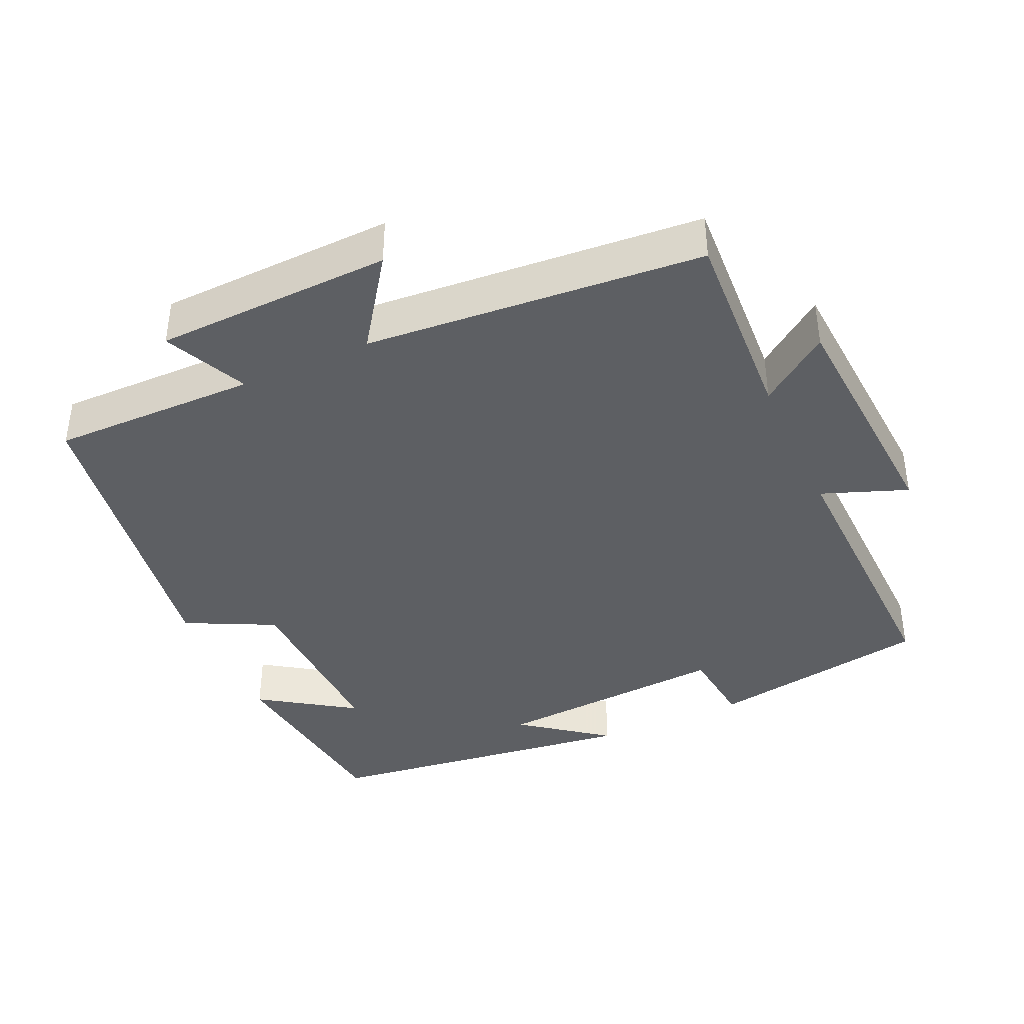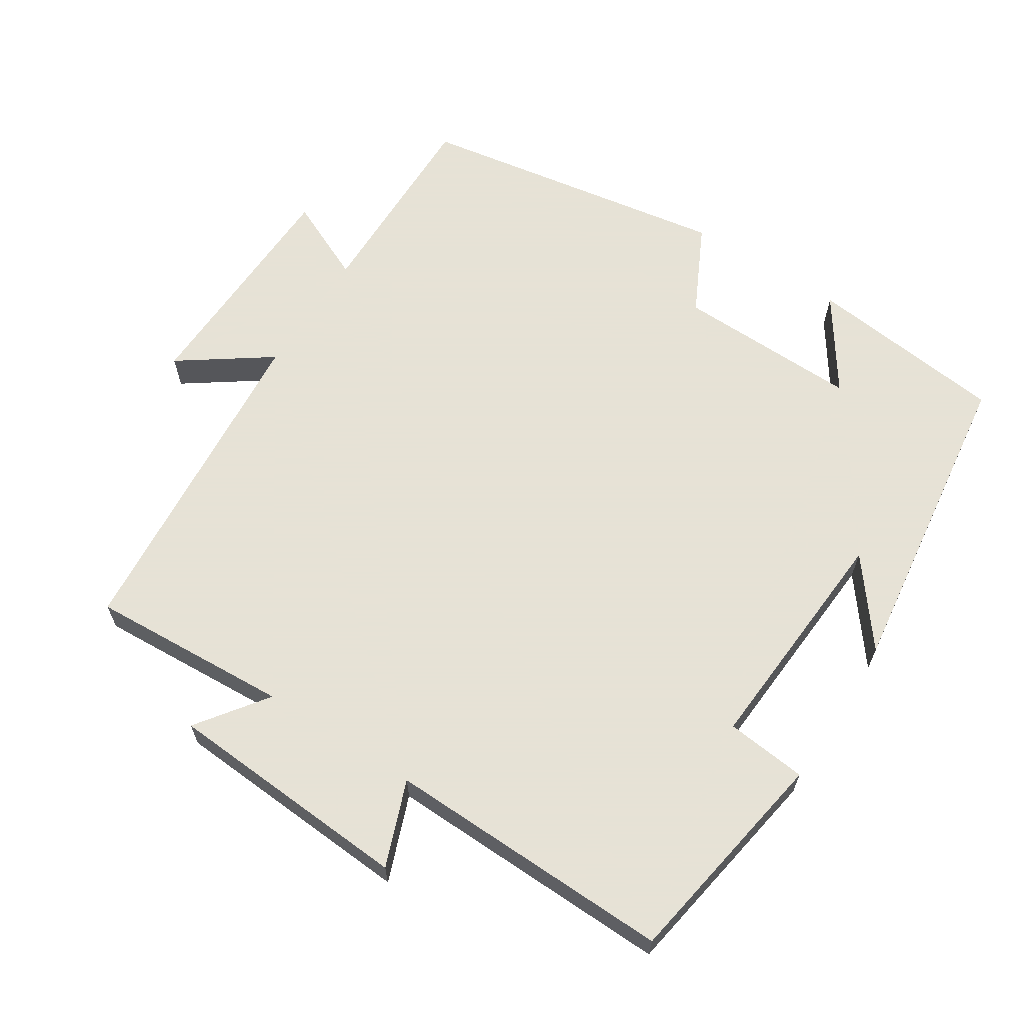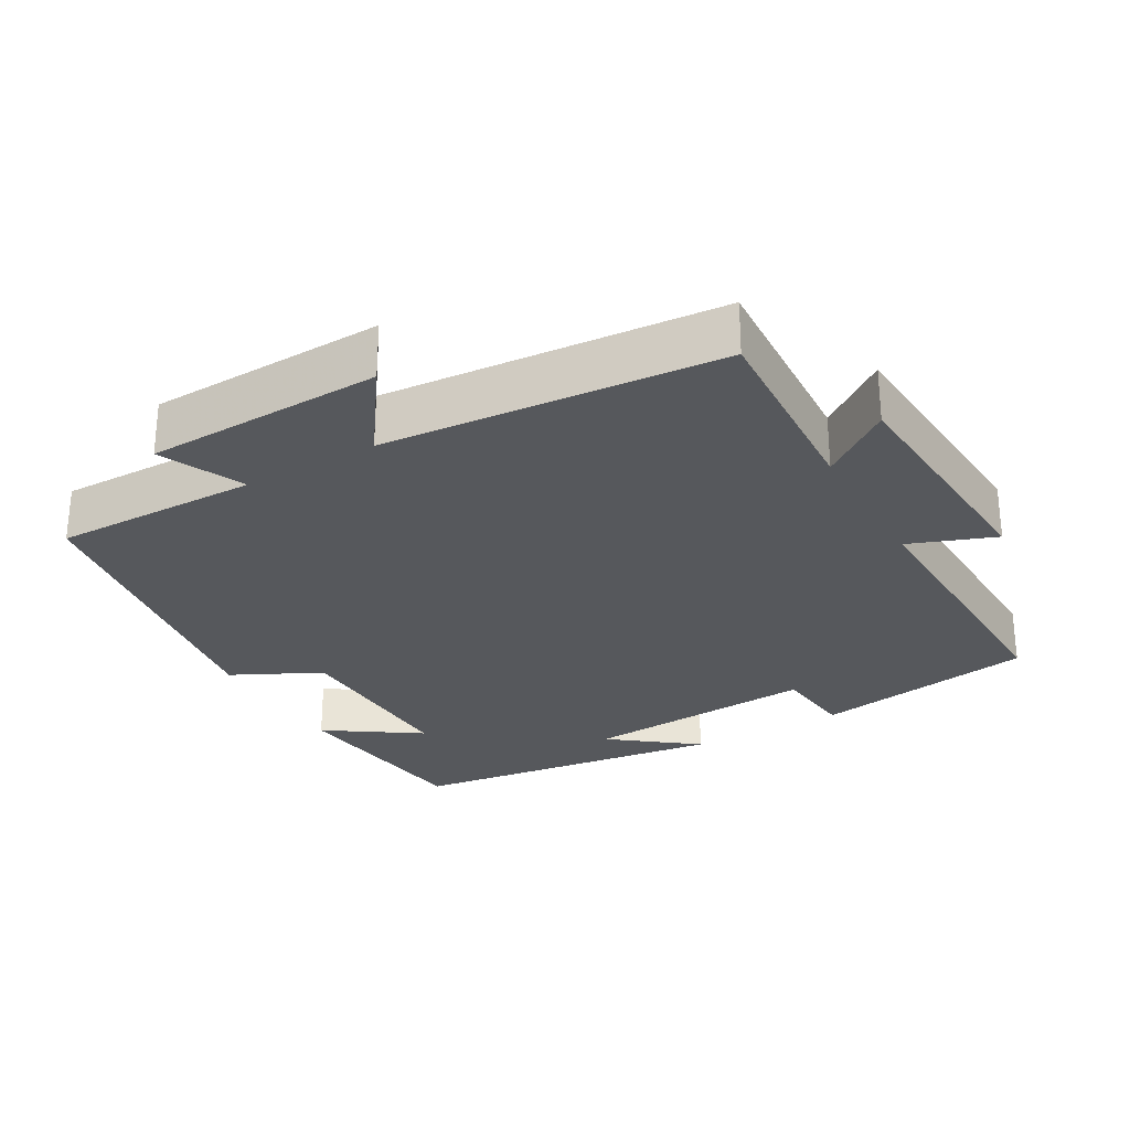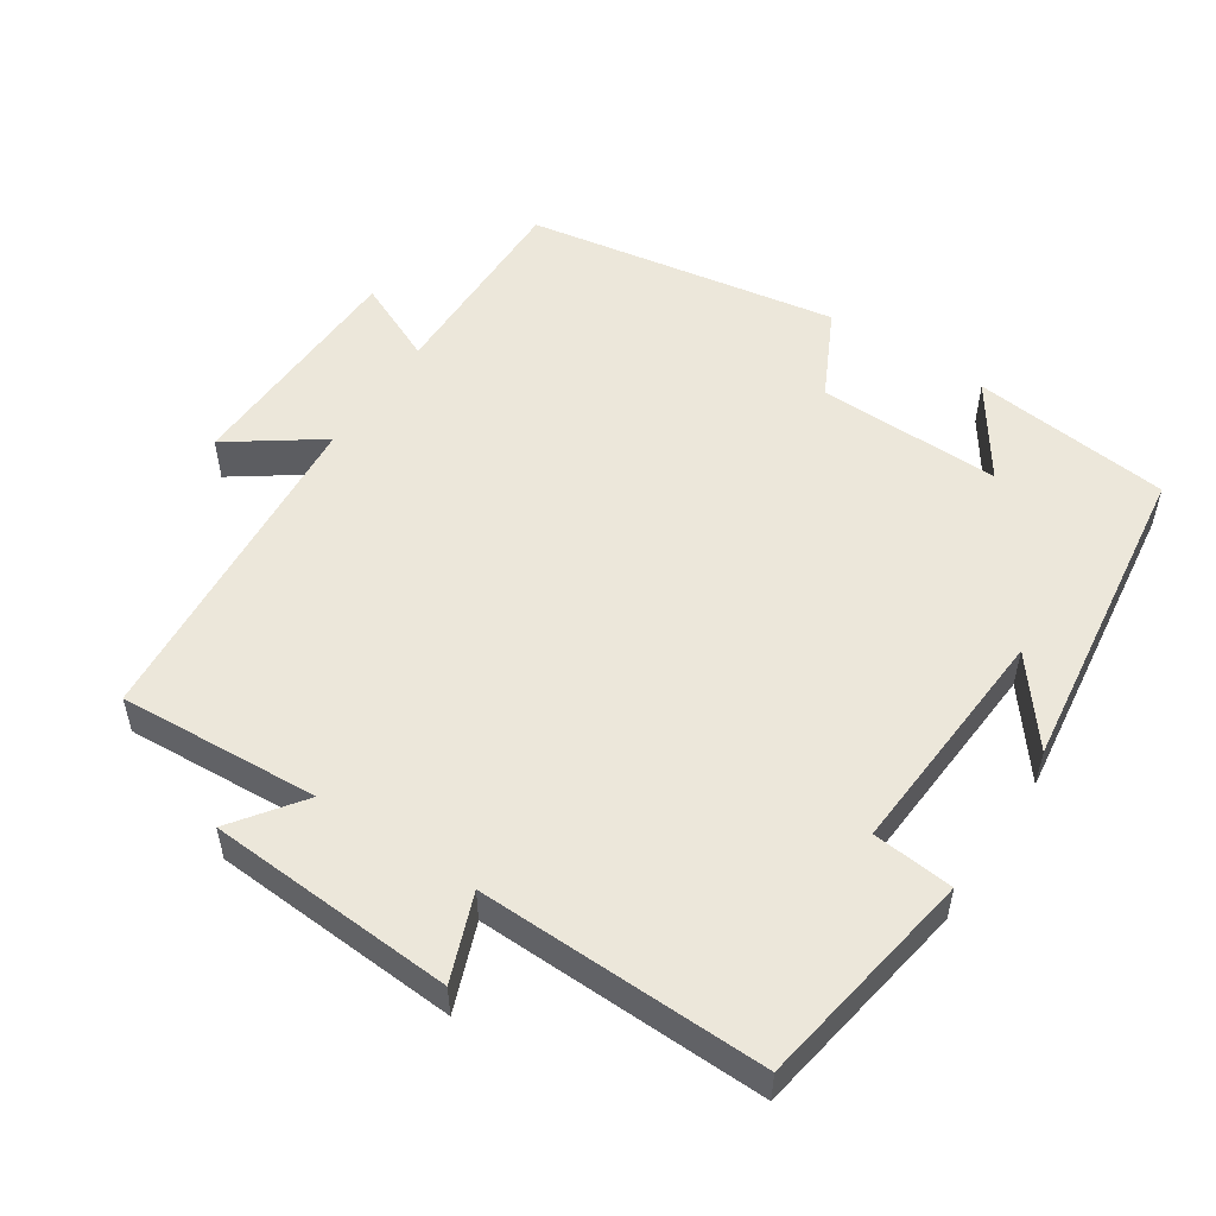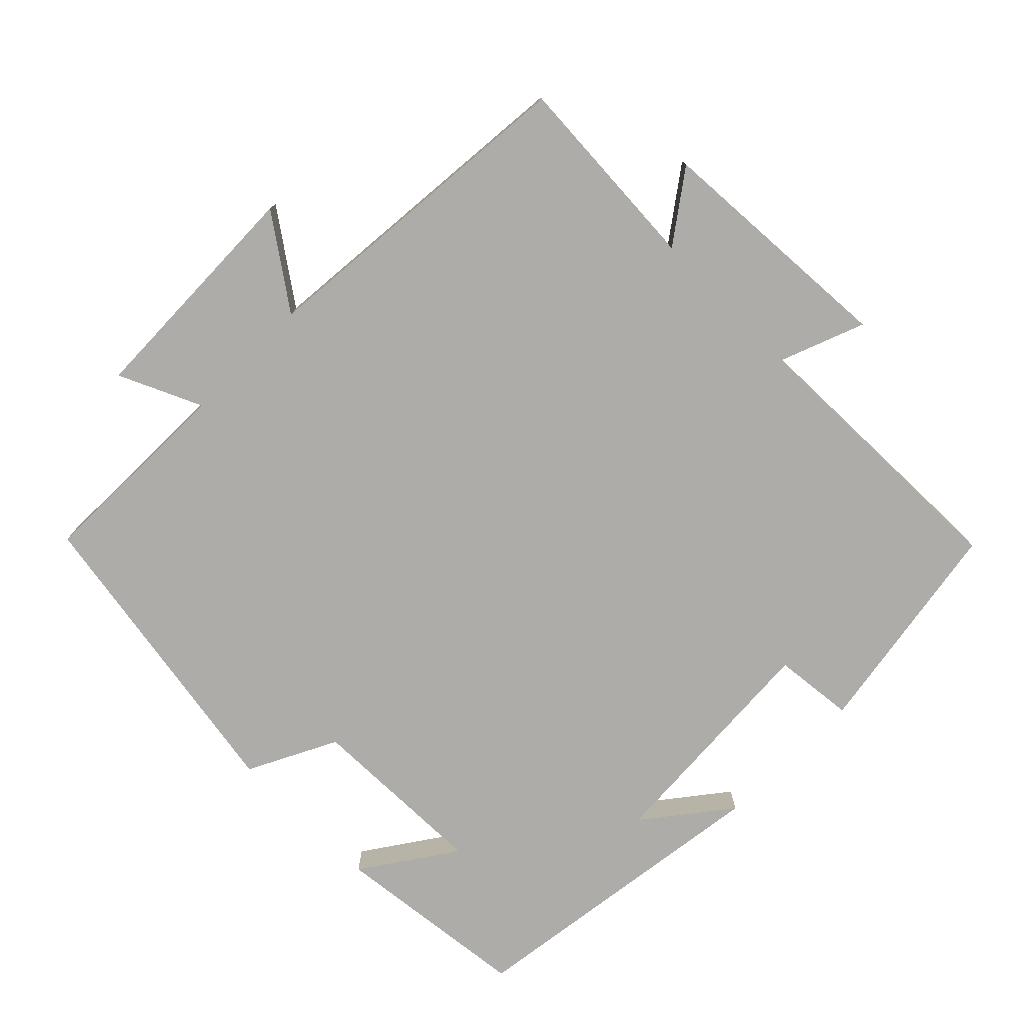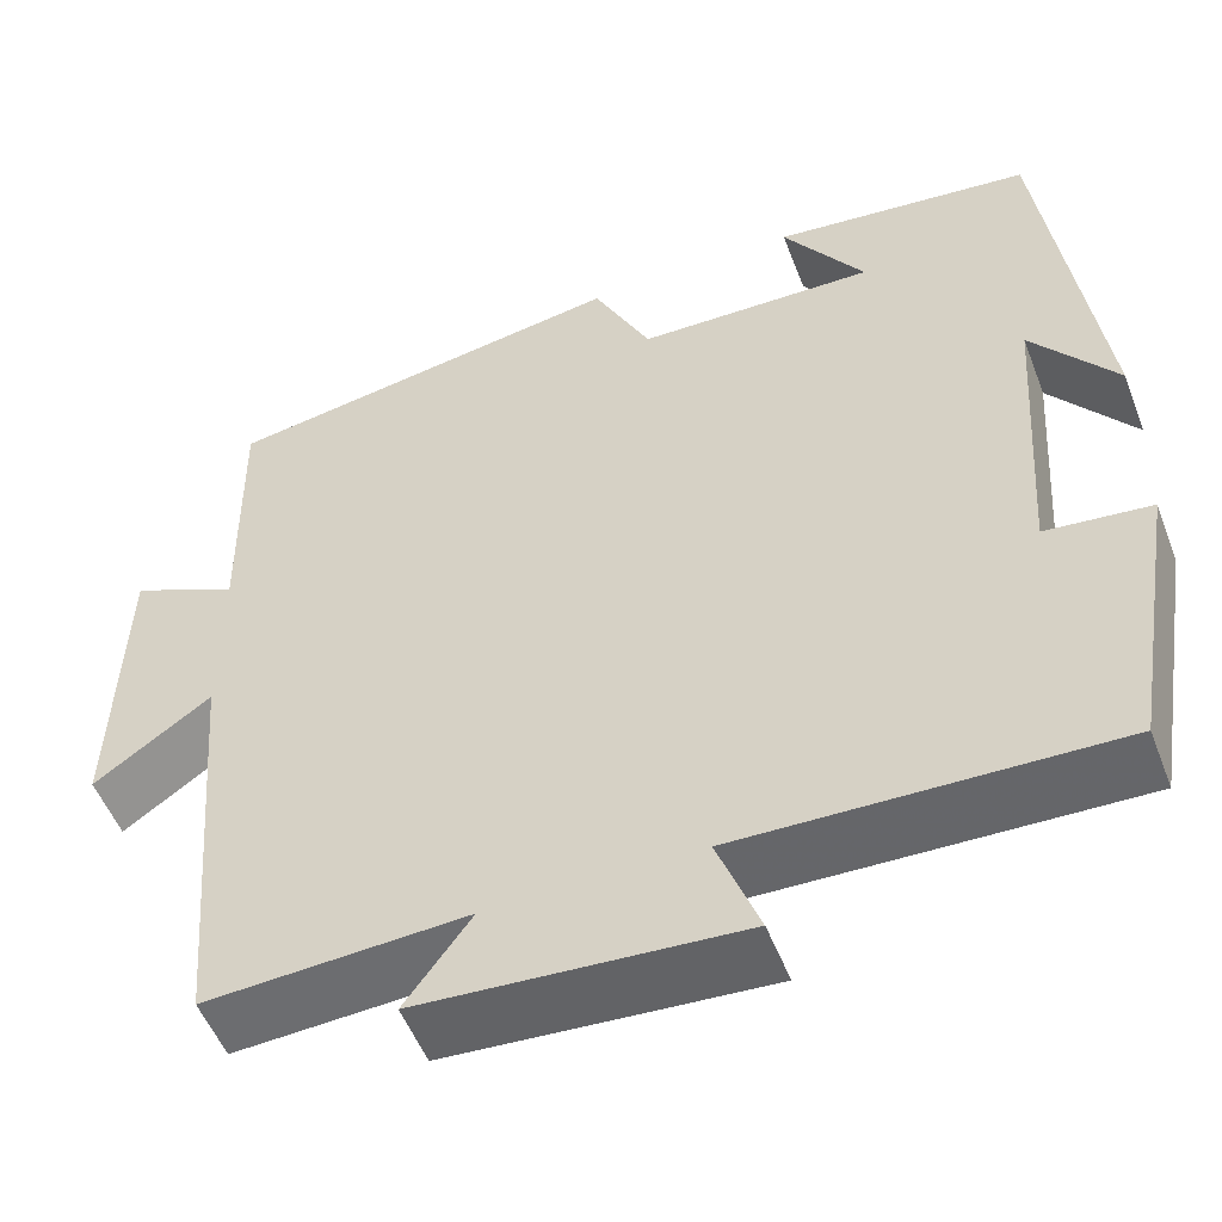
<metadata>
{"format":"obj","ext":"obj","renderer":"f3d","projection":"perspective","resolution":1024,"background":"white","views":[{"elev":-39.8,"azim":114.6,"up":"+Y"},{"elev":63.8,"azim":-147.3,"up":"+Y"},{"elev":-27.8,"azim":119.9,"up":"+Y"},{"elev":52.7,"azim":-146.7,"up":"+Y"},{"elev":-76.6,"azim":135.0,"up":"+Y"},{"elev":-52.6,"azim":-159.1,"up":"+Z"}]}
</metadata>
<code>
v -0.448 0.07 -0.51
v -0.5 0.07 -0.2
v -0.387 0.07 -0.188
v -0.409 0.07 0.14
v -0.5 0.07 0.022
v -0.441 0.07 0.468
v -0.163 0.07 0.5
v -0.251 0.07 0.37
v 0.005 0.07 0.376
v 0.067 0.07 0.5
v 0.504 0.07 0.428
v 0.5 0.07 0.141
v 0.616 0.07 0.194
v 0.626 0.07 -0.136
v 0.5 0.07 -0.047
v 0.461 0.07 -0.516
v 0.181 0.07 -0.5
v 0.252 0.07 -0.597
v -0.092 0.07 -0.619
v -0.047 0.07 -0.5
v -0.448 0 -0.51
v -0.5 0 -0.2
v -0.387 0 -0.188
v -0.409 0 0.14
v -0.5 0 0.022
v -0.441 0 0.468
v -0.163 0 0.5
v -0.251 0 0.37
v 0.005 0 0.376
v 0.067 0 0.5
v 0.504 0 0.428
v 0.5 0 0.141
v 0.616 0 0.194
v 0.626 0 -0.136
v 0.5 0 -0.047
v 0.461 0 -0.516
v 0.181 0 -0.5
v 0.252 0 -0.597
v -0.092 0 -0.619
v -0.047 0 -0.5
f 17 18 19 20
f 15 16 17
f 15 17 20
f 12 13 14 15
f 12 15 20 1
f 9 10 11 12
f 8 9 12 1
f 6 7 8
f 5 6 8
f 4 5 8
f 3 4 8
f 1 2 3
f 1 3 8
f 40 39 38 37
f 37 36 35
f 40 37 35
f 35 34 33 32
f 21 40 35 32
f 32 31 30 29
f 21 32 29 28
f 28 27 26
f 28 26 25
f 28 25 24
f 28 24 23
f 23 22 21
f 28 23 21
f 1 21 22 2
f 2 22 23 3
f 3 23 24 4
f 4 24 25 5
f 5 25 26 6
f 6 26 27 7
f 7 27 28 8
f 8 28 29 9
f 9 29 30 10
f 10 30 31 11
f 11 31 32 12
f 12 32 33 13
f 13 33 34 14
f 14 34 35 15
f 15 35 36 16
f 16 36 37 17
f 17 37 38 18
f 18 38 39 19
f 19 39 40 20
f 20 40 21 1

</code>
